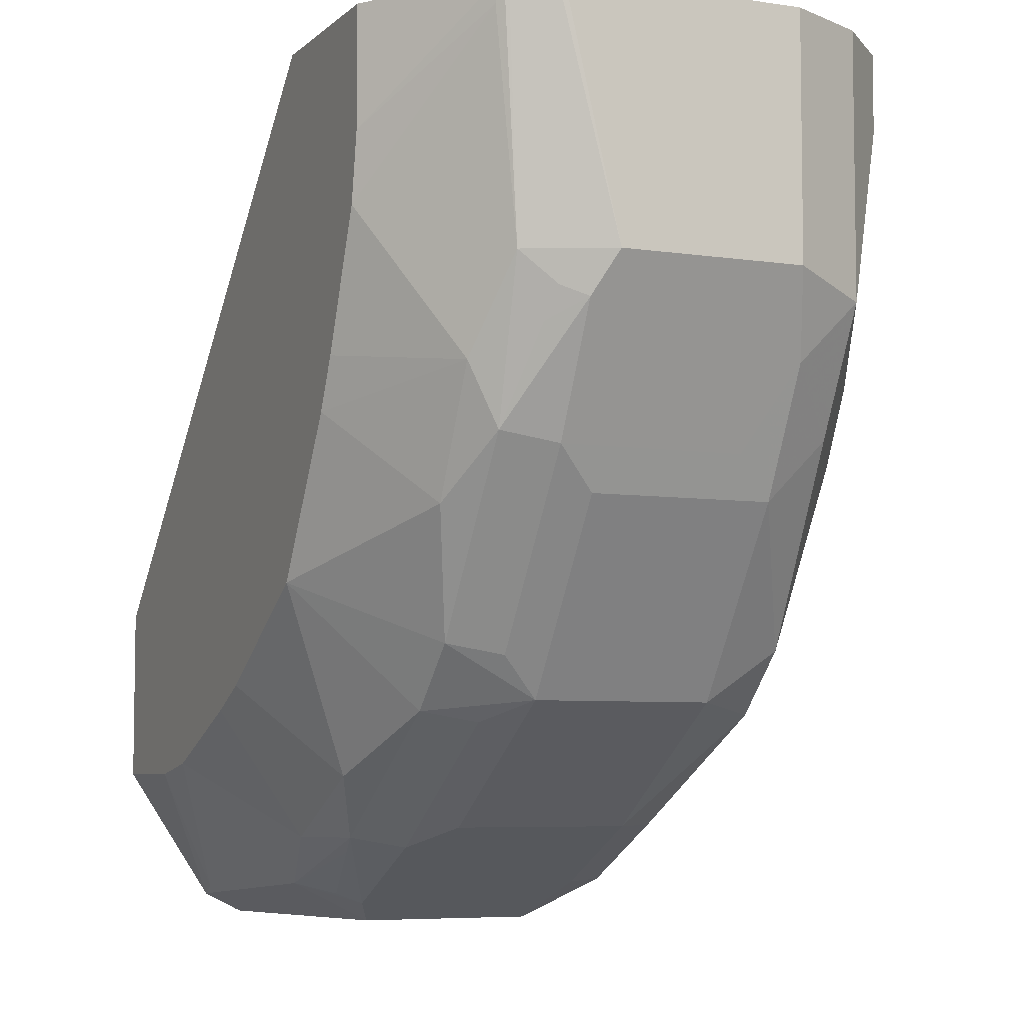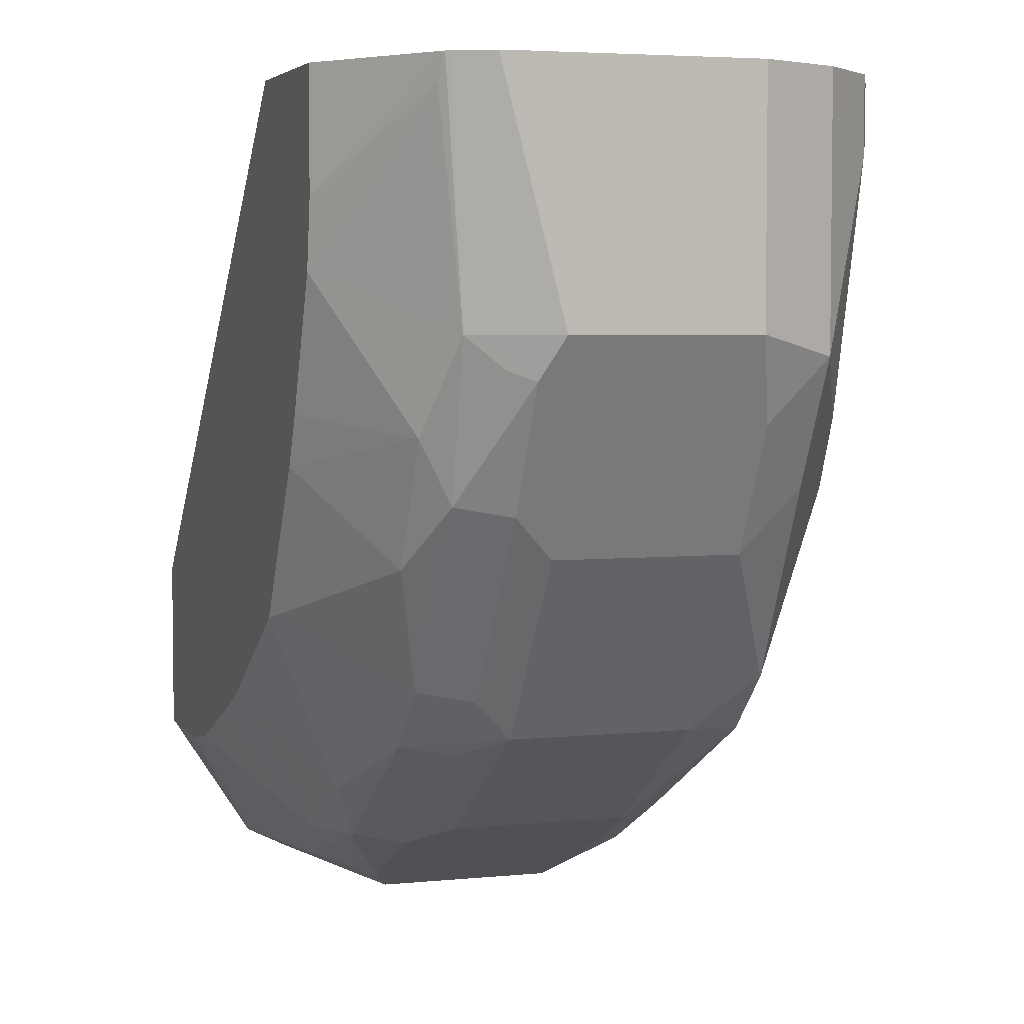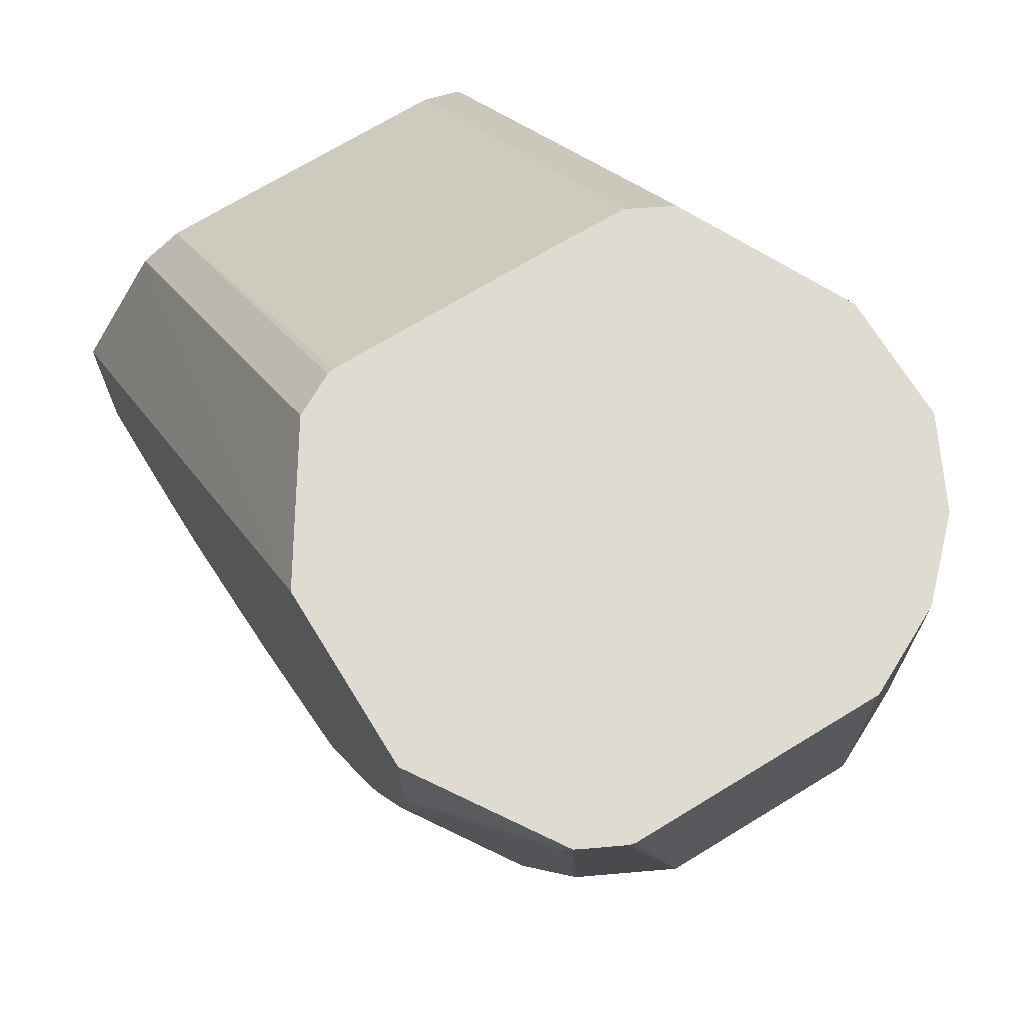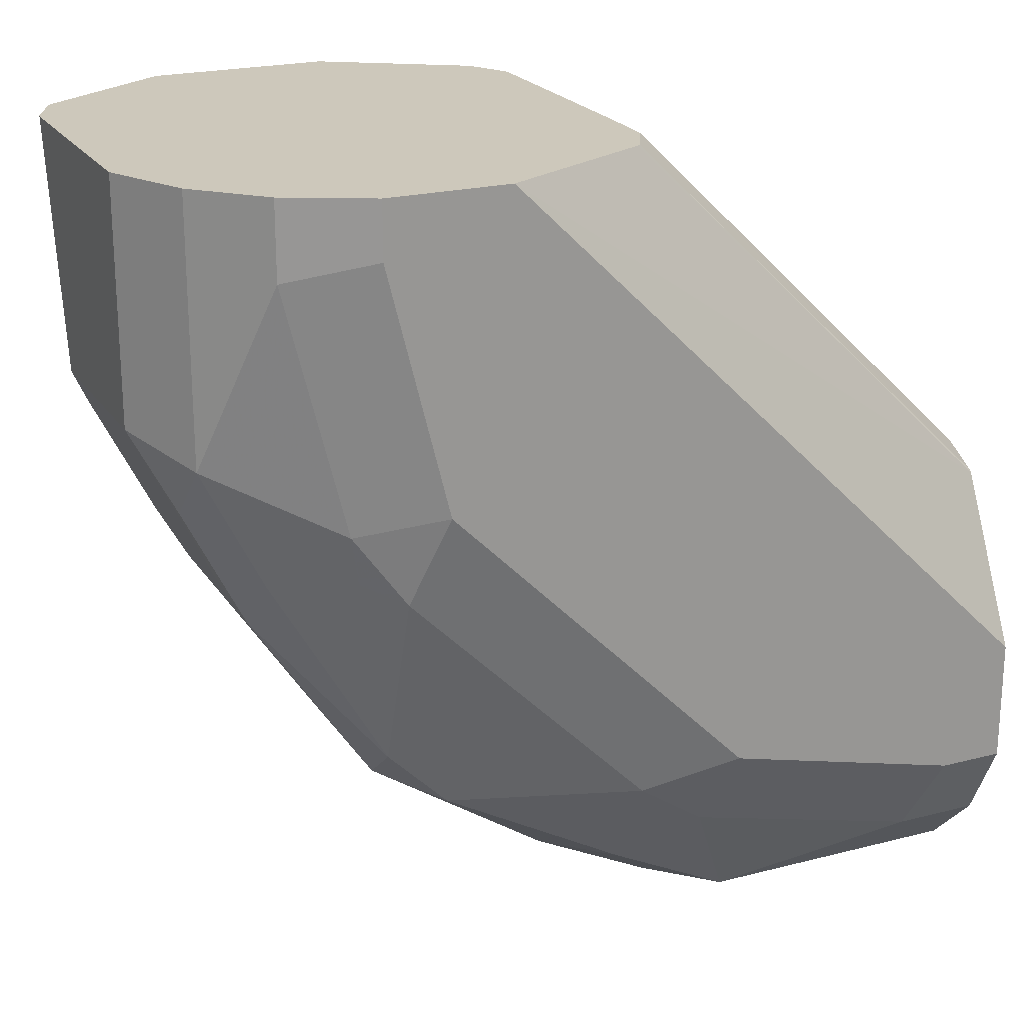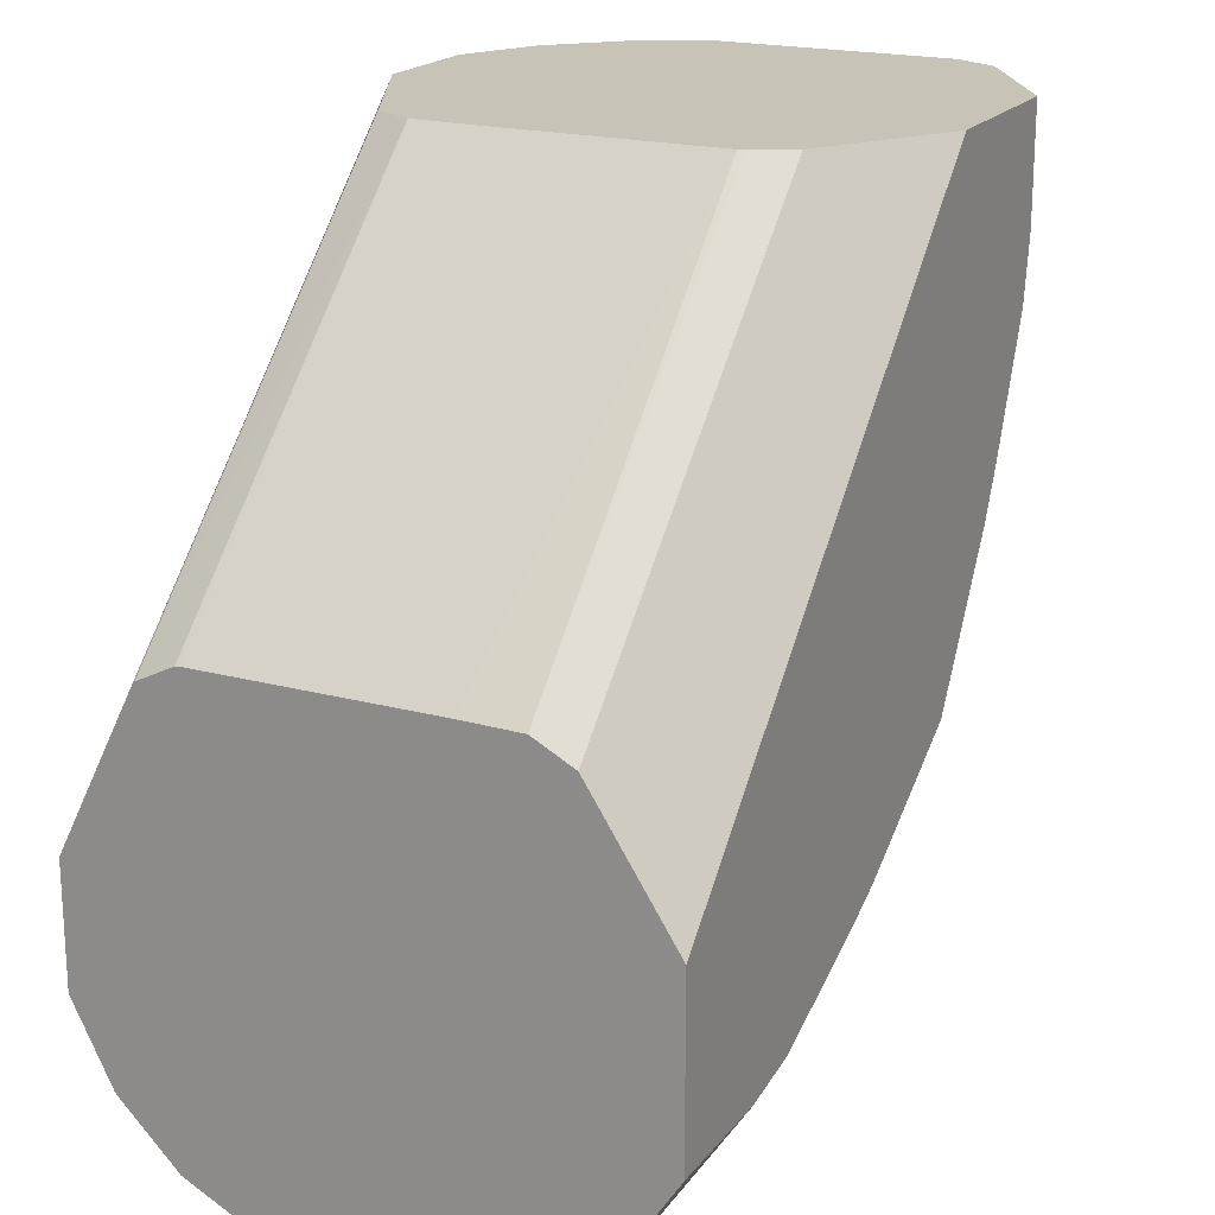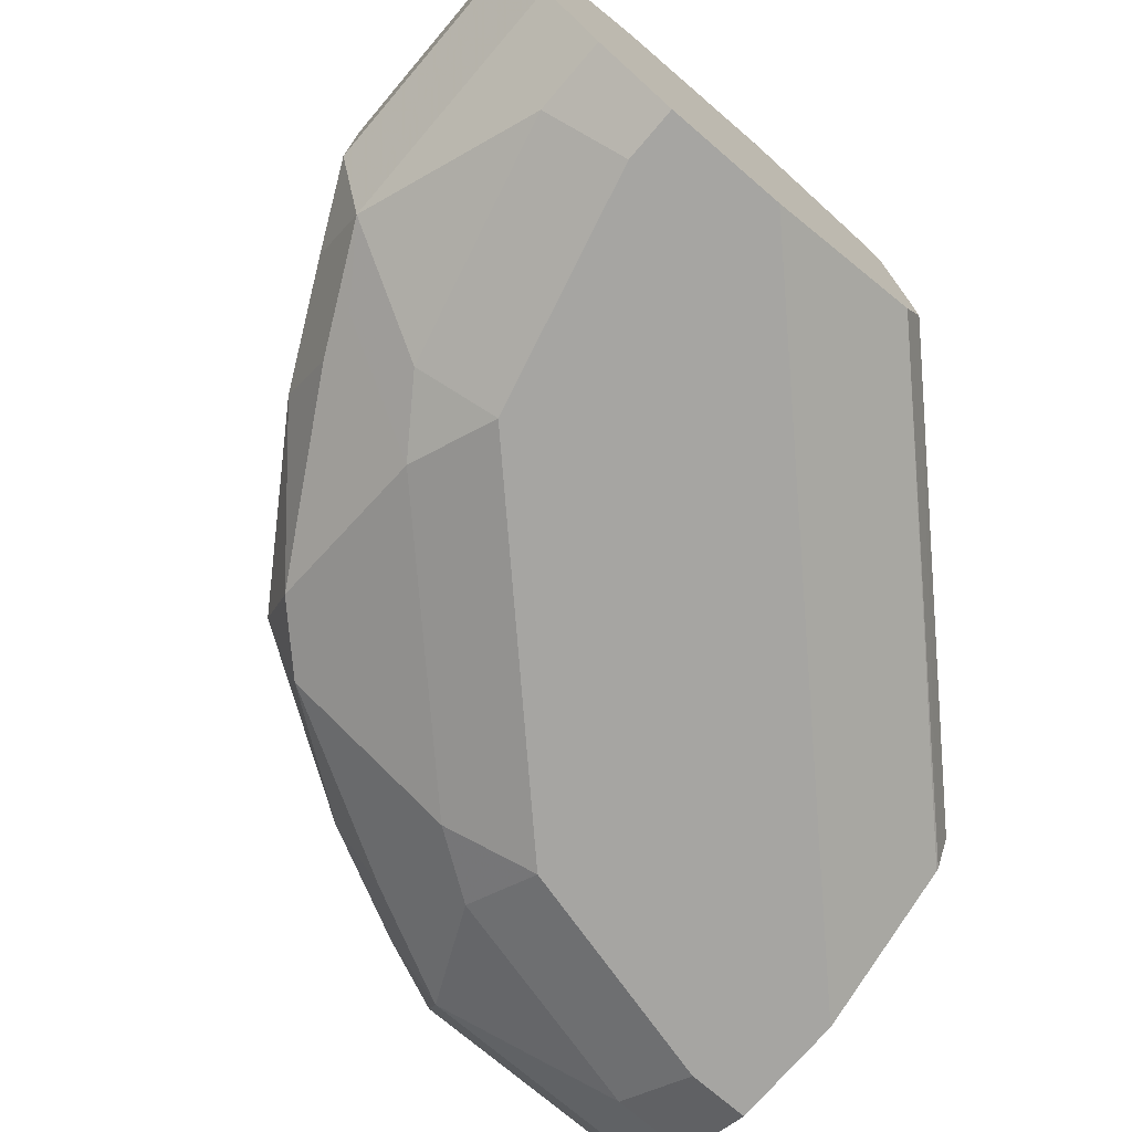
<metadata>
{"format":"obj","ext":"obj","renderer":"f3d","projection":"perspective","resolution":1024,"background":"white","views":[{"elev":-6.1,"azim":-114.3,"up":"+Z"},{"elev":4.5,"azim":-108.0,"up":"+Z"},{"elev":69.9,"azim":-121.5,"up":"+Z"},{"elev":21.8,"azim":-24.5,"up":"+Z"},{"elev":19.7,"azim":116.5,"up":"+Z"},{"elev":-73.8,"azim":-40.6,"up":"+Y"}]}
</metadata>
<code>
v -0.1406 -0.703 -0.4921
v -0.1524 -0.7498 -0.4686
v -0.1875 -0.7147 -0.4686
v -0.2343 -0.6912 -0.4452
v -0.1641 -0.6912 -0.4803
v -0.1406 -0.5975 -0.4921
v 0.002099 -0.703 -0.4921
v 0.002099 -0.7498 -0.4686
v -0.0469 -0.785 -0.4335
v -0.1875 -0.785 -0.3983
v -0.2226 -0.7498 -0.4335
v -0.2577 -0.7147 -0.4335
v -0.2343 -0.5858 -0.4452
v -0.1641 -0.5858 -0.4803
v -0.1406 -0.5507 -0.4686
v -2.898e-05 -0.5389 -0.4803
v -2.898e-05 -0.5624 -0.4921
v 0.002099 -0.5975 -0.4921
v 0.002099 -0.785 -0.4335
v -0.0352 -0.8084 -0.3866
v -0.1758 -0.8084 -0.3515
v -0.2285 -0.7908 -0.369
v -0.2168 -0.7791 -0.3925
v -0.3339 -0.7557 -0.369
v -0.2577 -0.6093 -0.4335
v -0.3632 -0.7147 -0.3632
v -0.3632 -0.6093 -0.3632
v -0.3397 -0.5858 -0.3749
v -0.3339 -0.5536 -0.369
v -0.2285 -0.5536 -0.4393
v -0.2109 -0.558 -0.4481
v -0.1758 -0.5668 -0.4657
v -0.1582 -0.5712 -0.4745
v -0.1933 -0.536 -0.4393
v -0.1086 -0.489 -0.3962
v -0.01759 -0.536 -0.4745
v -0.07031 -0.489 -0.4026
v 0.002099 -0.489 -0.4026
v 0.002099 -0.5397 -0.4807
v 0.002099 -0.5603 -0.491
v 0.002099 -0.5624 -0.4913
v 0.002099 -0.8084 -0.3866
v -0.3515 -0.8084 -0.1758
v -0.369 -0.7908 -0.2285
v -0.369 -0.7557 -0.3339
v -0.4334 -0.7147 -0.2577
v -0.4334 -0.6093 -0.2577
v -0.4452 -0.5858 -0.2343
v -0.3749 -0.5858 -0.3397
v -0.369 -0.5536 -0.3339
v -0.2987 -0.489 -0.2987
v -0.2636 -0.536 -0.4042
v -0.2115 -0.489 -0.352
v -0.1832 -0.489 -0.3656
v 0.002099 -0.489 -0.3003
v 0.002099 -0.8084 -0.3163
v -0.3866 -0.8084 -0.03518
v -0.3983 -0.785 -0.1875
v -0.3925 -0.7791 -0.2168
v -0.4393 -0.7557 -0.1934
v -0.4334 -0.7498 -0.2226
v -0.4569 -0.703 -0.2109
v -0.4452 -0.6912 -0.2343
v -0.4686 -0.7147 -0.1875
v -0.4393 -0.5536 -0.2285
v -0.4921 -0.5975 -0.1406
v -0.4803 -0.5858 -0.1641
v -0.4042 -0.536 -0.2636
v -0.3521 -0.489 -0.2115
v 0.002099 -0.5389 -0.2226
v -0.3003 -0.489 -0.003062
v 0.002099 -0.7843 -0.268
v -0.3163 -0.8084 -0.003062
v -0.3866 -0.8084 -0.003062
v -0.4248 -0.7893 -0.003062
v -0.4334 -0.785 -0.04686
v -0.4686 -0.7498 -0.1523
v -0.4921 -0.703 -0.1406
v -0.4657 -0.5668 -0.1758
v -0.4686 -0.5507 -0.1406
v -0.4393 -0.536 -0.1934
v -0.4921 -0.5654 -0.003062
v -0.4913 -0.562 -0.003062
v -0.4745 -0.5712 -0.1582
v -0.3656 -0.489 -0.1832
v 0.002099 -0.5624 -0.2104
v -0.2226 -0.5389 -0.003062
v -0.2103 -0.5618 -0.003062
v -0.4026 -0.489 -0.003062
v 0.002099 -0.7615 -0.2226
v -0.2246 -0.7625 -0.003062
v -0.4334 -0.785 -0.003062
v -0.4686 -0.7498 -0.003062
v -0.4921 -0.703 -0.003062
v -0.4806 -0.5406 -0.003062
v -0.4794 -0.5384 -0.003062
v -0.4745 -0.536 -0.01761
v -0.3962 -0.489 -0.1086
v 0.002099 -0.5975 -0.2099
v -0.2094 -0.5654 -0.003062
v -0.4026 -0.489 -0.07032
v 0.002099 -0.7601 -0.2211
v -0.2226 -0.7615 -0.003062
v 0.002099 -0.7349 -0.2099
v -0.2094 -0.7015 -0.003062
v 0.002099 -0.7381 -0.2101
v -0.2102 -0.7377 -0.003062
f 57 76 58
f 57 75 76
f 57 74 75
f 56 72 73
f 51 53 52
f 51 68 69
f 50 68 51
f 58 76 77
f 48 67 65
f 55 71 70
f 50 65 68
f 62 78 63
f 59 77 60
f 60 77 61
f 61 77 64
f 62 64 78
f 64 77 78
f 65 67 79
f 65 79 80
f 65 80 81
f 65 81 68
f 48 66 67
f 66 78 94
f 58 77 59
f 35 85 98
f 45 59 60
f 104 107 106
f 66 94 82
f 35 98 101
f 35 101 89
f 35 89 71
f 35 71 55
f 35 55 38
f 35 38 37
f 35 37 36
f 43 57 58
f 43 58 44
f 48 78 66
f 44 58 59
f 45 60 61
f 45 61 46
f 46 62 63
f 46 63 48
f 46 48 47
f 46 61 64
f 46 64 62
f 48 65 50
f 48 50 49
f 48 63 78
f 44 59 45
f 66 82 83
f 73 90 91
f 66 80 67
f 76 93 77
f 77 93 94
f 77 94 78
f 79 84 80
f 80 83 95
f 80 95 96
f 80 96 97
f 80 97 98
f 80 98 81
f 81 98 85
f 86 88 100
f 86 100 99
f 89 101 96
f 90 102 103
f 90 103 91
f 96 101 97
f 97 101 98
f 99 100 105
f 99 105 104
f 102 106 107
f 102 107 103
f 104 105 107
f 35 69 85
f 76 92 93
f 66 83 80
f 75 92 76
f 71 88 87
f 67 80 84
f 67 84 79
f 68 81 69
f 69 81 85
f 70 71 87
f 70 87 88
f 70 88 86
f 71 89 96
f 71 96 95
f 71 95 83
f 71 83 82
f 71 82 94
f 71 94 93
f 71 93 92
f 71 92 75
f 71 75 74
f 71 74 73
f 71 73 91
f 71 91 103
f 71 103 107
f 71 107 105
f 71 105 100
f 71 100 88
f 72 90 73
f 35 51 69
f 20 74 57
f 35 54 53
f 7 39 38
f 7 38 55
f 7 55 70
f 7 70 86
f 7 86 99
f 7 99 104
f 7 104 106
f 7 106 102
f 7 102 90
f 7 90 72
f 7 40 39
f 7 72 56
f 7 42 19
f 7 19 8
f 9 19 42
f 9 42 20
f 9 20 21
f 9 21 10
f 10 21 22
f 10 22 23
f 10 23 11
f 11 24 12
f 7 56 42
f 7 18 41
f 6 16 17
f 6 15 16
f 35 53 51
f 1 2 3
f 1 3 4
f 1 4 5
f 1 5 14
f 1 14 6
f 1 6 17
f 1 17 18
f 1 18 7
f 1 7 8
f 1 8 2
f 2 8 19
f 2 19 9
f 2 9 10
f 2 10 11
f 2 11 3
f 3 11 12
f 3 12 4
f 4 12 25
f 4 25 13
f 4 13 14
f 4 14 5
f 6 14 15
f 11 23 24
f 12 24 26
f 7 41 40
f 12 27 25
f 20 57 43
f 20 43 21
f 21 43 22
f 22 43 44
f 22 44 24
f 22 24 23
f 24 44 45
f 24 45 26
f 26 45 46
f 26 46 47
f 26 47 27
f 27 29 28
f 27 47 48
f 27 48 49
f 27 49 50
f 27 50 29
f 29 51 52
f 29 52 30
f 29 50 51
f 30 52 34
f 34 53 54
f 34 54 35
f 12 26 27
f 20 73 74
f 20 56 73
f 34 52 53
f 13 25 27
f 20 42 56
f 13 27 28
f 13 28 29
f 13 29 30
f 13 30 14
f 14 31 32
f 14 33 15
f 14 30 31
f 15 33 32
f 15 32 31
f 15 31 30
f 14 32 33
f 15 34 35
f 15 35 36
f 15 36 16
f 16 36 37
f 17 41 18
f 16 37 38
f 16 38 39
f 16 39 40
f 16 40 17
f 17 40 41
f 15 30 34

</code>
